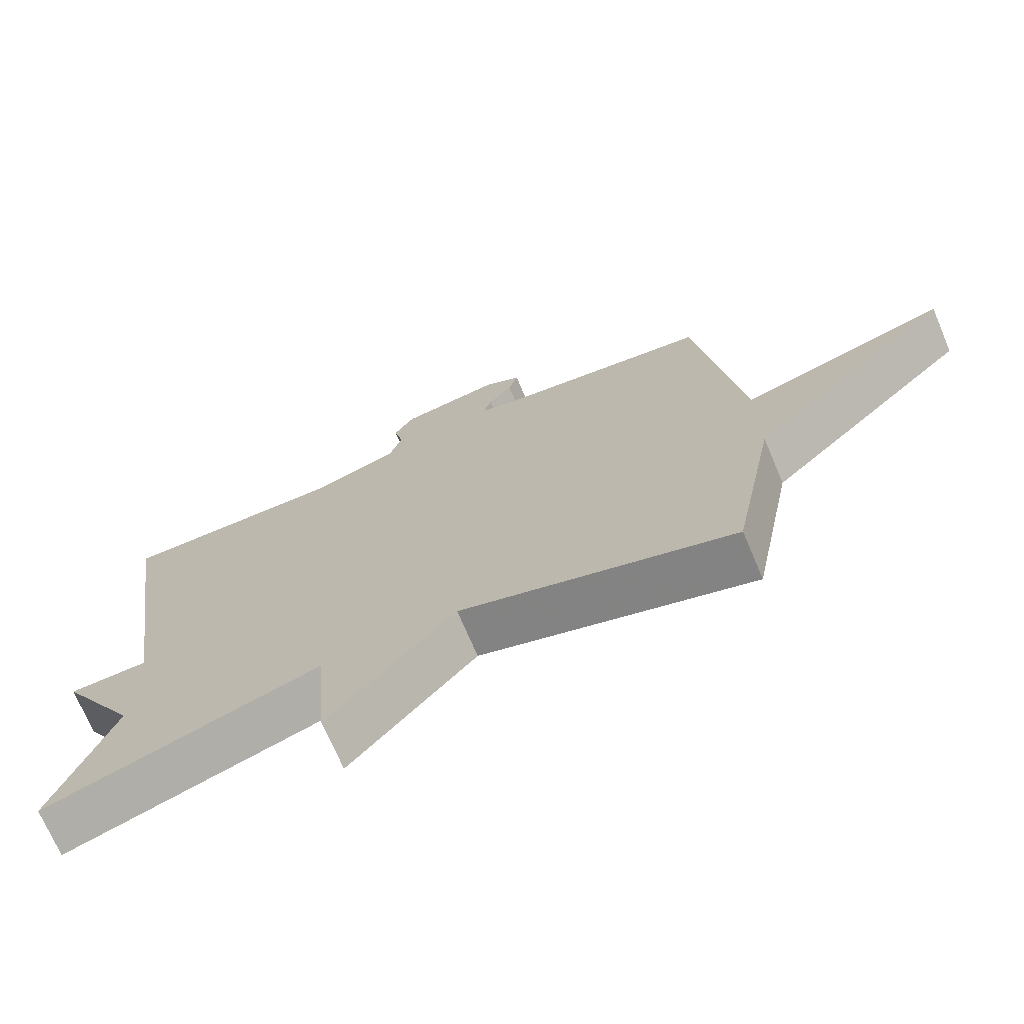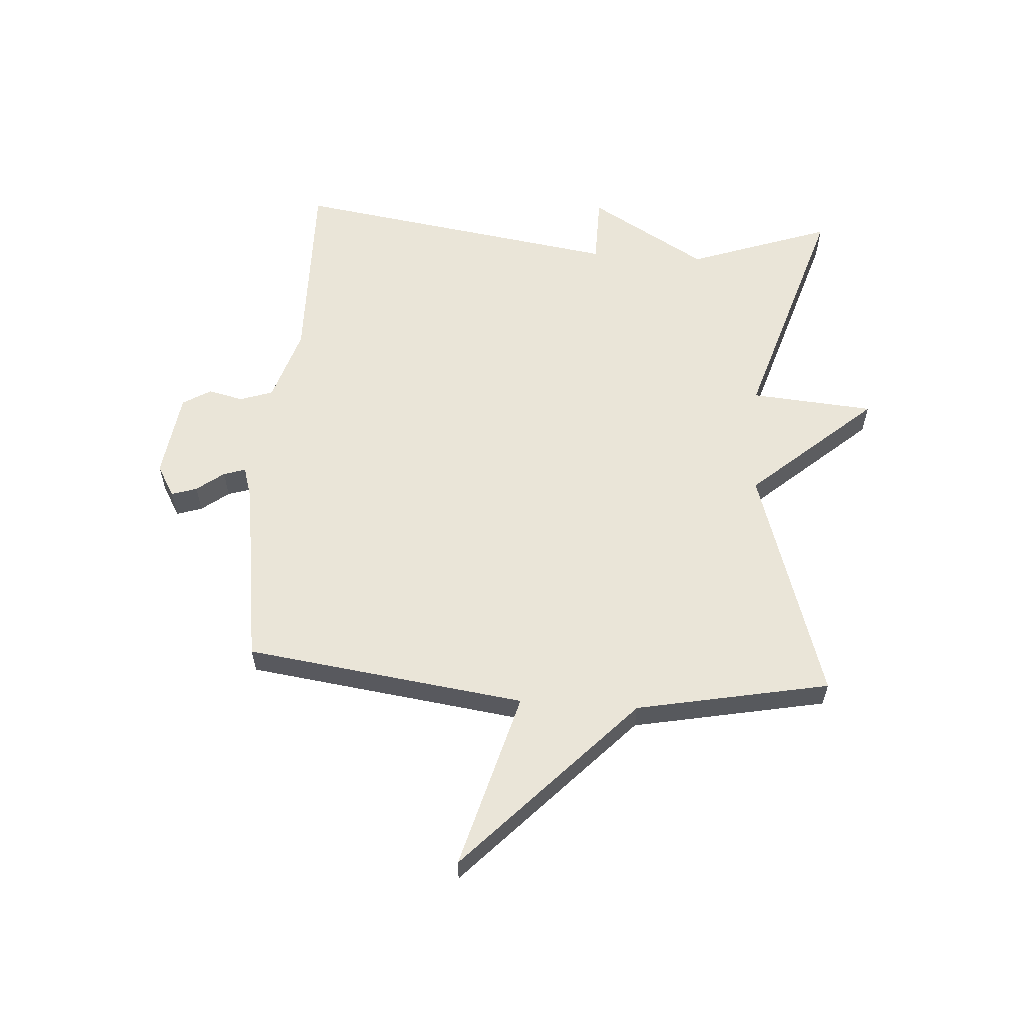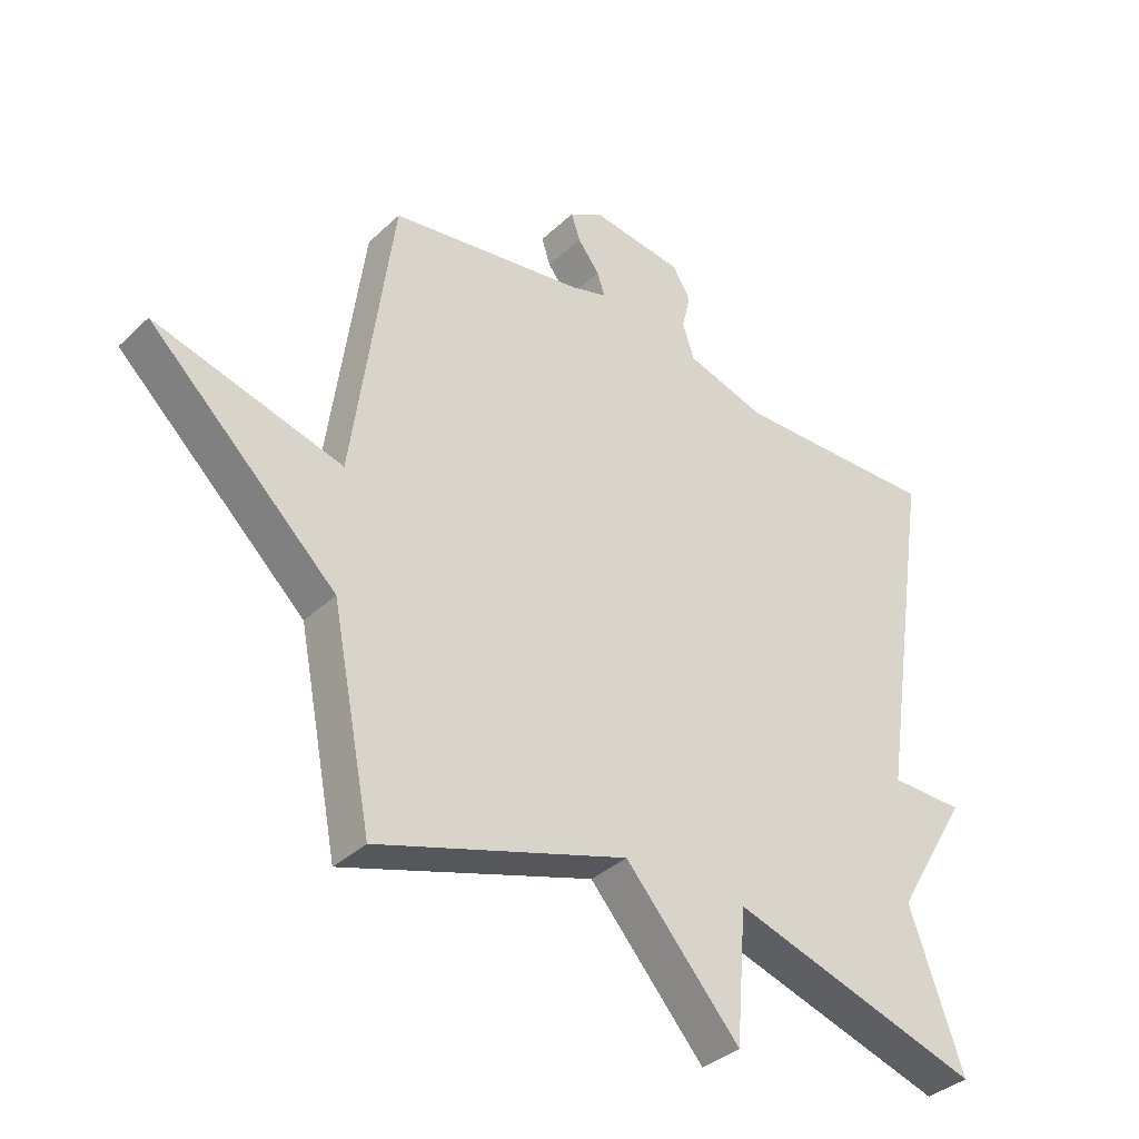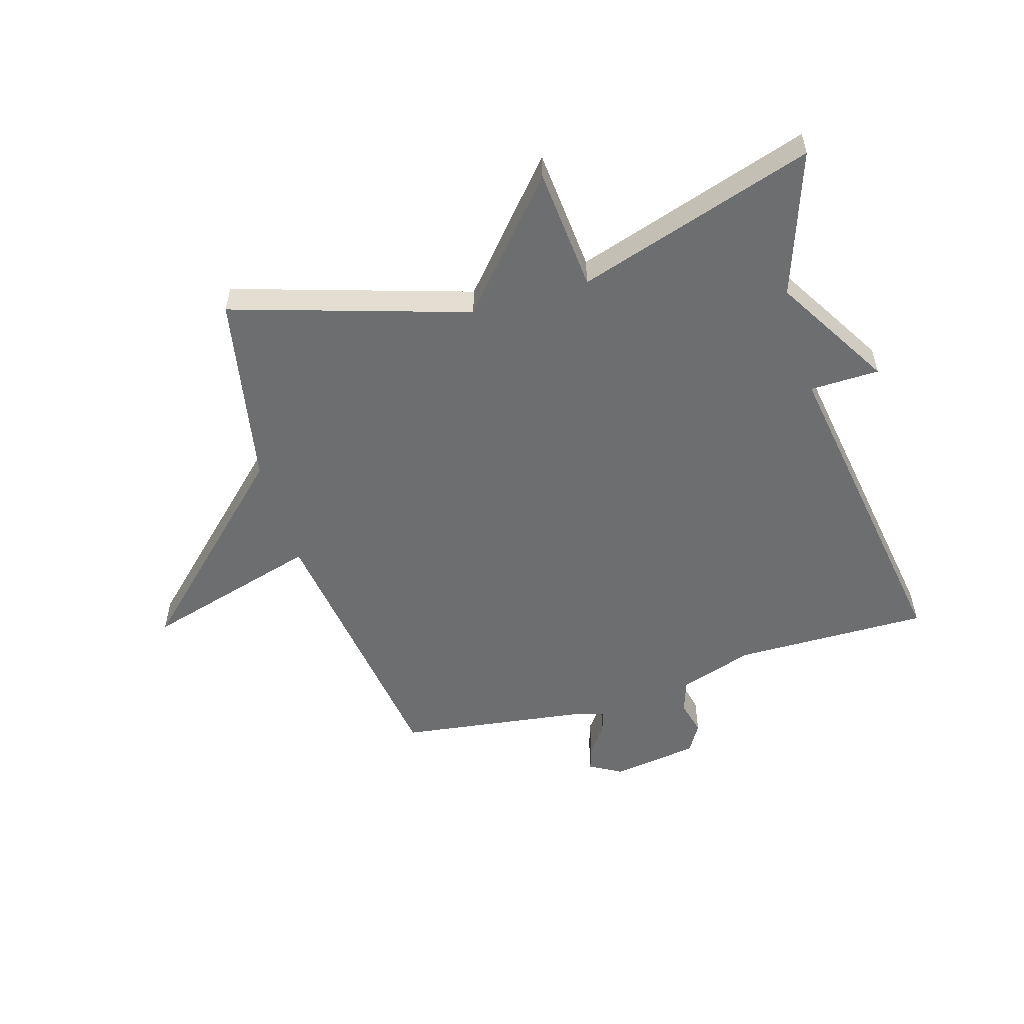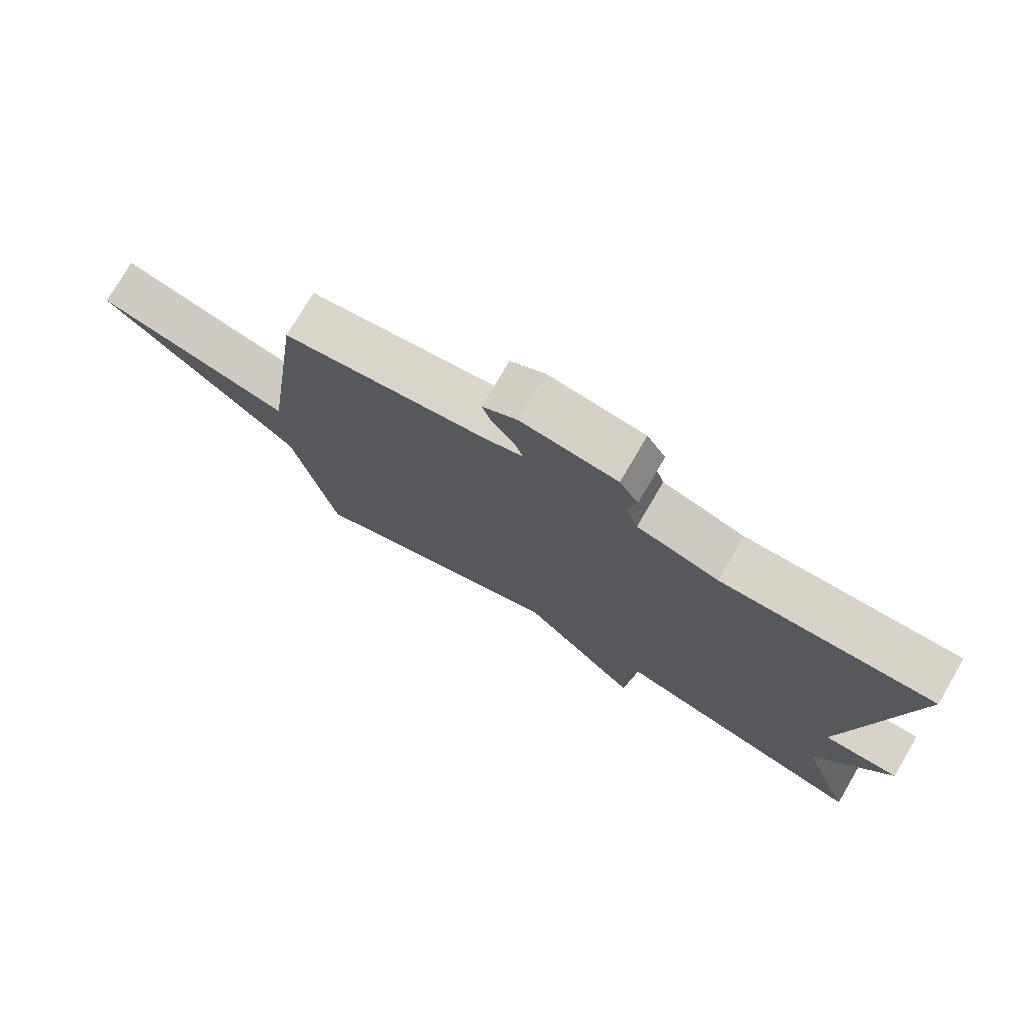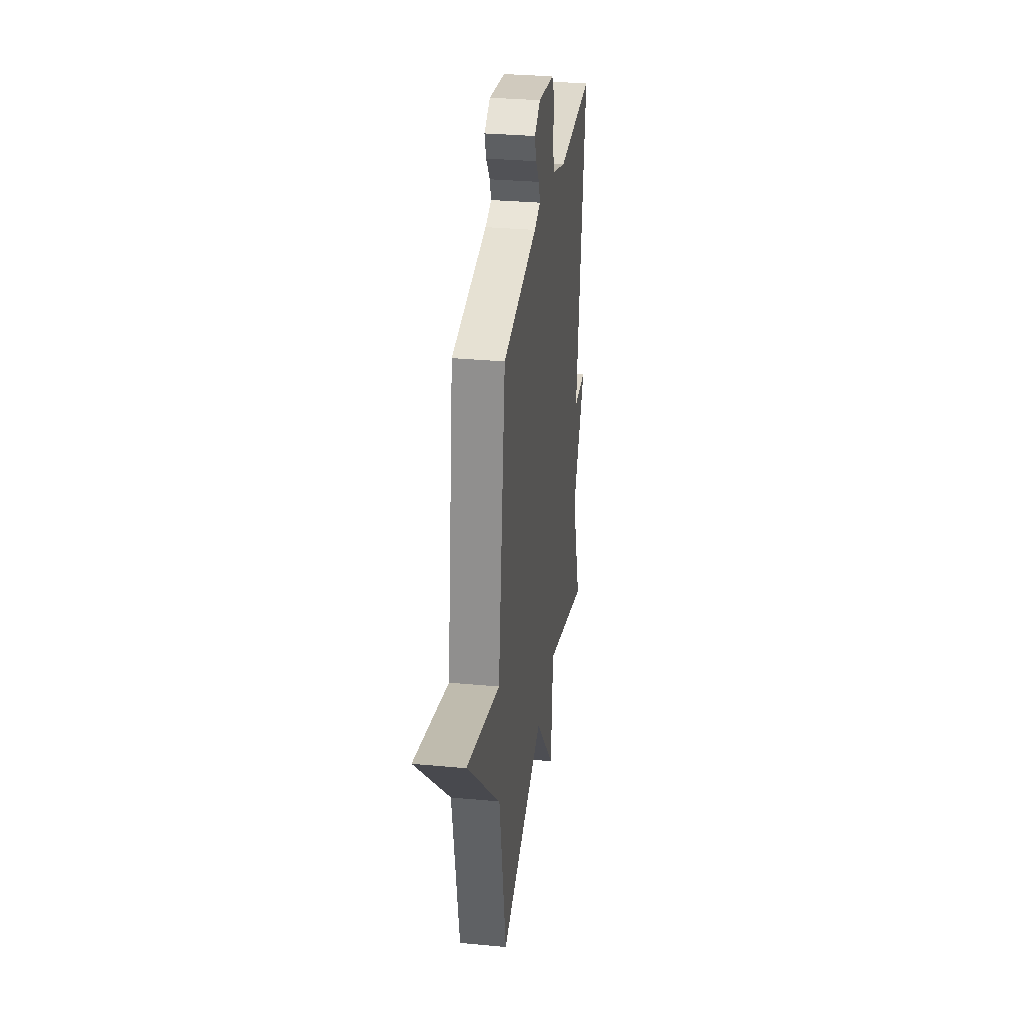
<metadata>
{"format":"obj","ext":"obj","renderer":"f3d","projection":"perspective","resolution":1024,"background":"white","views":[{"elev":-71.6,"azim":23.0,"up":"+Z"},{"elev":58.9,"azim":93.8,"up":"+Y"},{"elev":-35.9,"azim":140.7,"up":"+Z"},{"elev":-54.2,"azim":-163.2,"up":"+Y"},{"elev":75.9,"azim":-149.6,"up":"+Z"},{"elev":31.1,"azim":97.6,"up":"+Z"}]}
</metadata>
<code>
v 0.5 0.07 0.5
v 0.564 0.07 0.027
v 0.864 0.07 0.111
v 0.564 0.07 -0.173
v 0.5 0.07 -0.5
v 0.101 0.07 -0.374
v -0.082 0.07 -0.583
v -0.099 0.07 -0.374
v -0.5 0.07 -0.5
v -0.415 0.07 -0.258
v -0.532 0.07 -0.06
v -0.415 0.07 -0.058
v -0.5 0.07 0.5
v -0.171 0.07 0.495
v -0.045 0.07 0.535
v -0.026 0.07 0.591
v -0.04 0.07 0.65
v -0.011 0.07 0.698
v 0.136 0.07 0.719
v 0.19 0.07 0.688
v 0.176 0.07 0.645
v 0.141 0.07 0.599
v 0.129 0.07 0.562
v 0.185 0.07 0.545
v 0.5 0 0.5
v 0.564 0 0.027
v 0.864 0 0.111
v 0.564 0 -0.173
v 0.5 0 -0.5
v 0.101 0 -0.374
v -0.082 0 -0.583
v -0.099 0 -0.374
v -0.5 0 -0.5
v -0.415 0 -0.258
v -0.532 0 -0.06
v -0.415 0 -0.058
v -0.5 0 0.5
v -0.171 0 0.495
v -0.045 0 0.535
v -0.026 0 0.591
v -0.04 0 0.65
v -0.011 0 0.698
v 0.136 0 0.719
v 0.19 0 0.688
v 0.176 0 0.645
v 0.141 0 0.599
v 0.129 0 0.562
v 0.185 0 0.545
f 20 21 22
f 19 20 22
f 18 19 22
f 17 18 22
f 16 17 22
f 15 16 22 23
f 14 15 23 24
f 12 13 14
f 10 11 12
f 24 1 2
f 14 24 2
f 12 14 2
f 10 12 2
f 6 7 8
f 4 5 6
f 4 6 8
f 3 4 8
f 8 9 10
f 3 8 10
f 2 3 10
f 46 45 44
f 46 44 43
f 46 43 42
f 46 42 41
f 46 41 40
f 47 46 40 39
f 48 47 39 38
f 38 37 36
f 36 35 34
f 26 25 48
f 26 48 38
f 26 38 36
f 26 36 34
f 32 31 30
f 30 29 28
f 32 30 28
f 32 28 27
f 34 33 32
f 34 32 27
f 34 27 26
f 1 25 26 2
f 2 26 27 3
f 3 27 28 4
f 4 28 29 5
f 5 29 30 6
f 6 30 31 7
f 7 31 32 8
f 8 32 33 9
f 9 33 34 10
f 10 34 35 11
f 11 35 36 12
f 12 36 37 13
f 13 37 38 14
f 14 38 39 15
f 15 39 40 16
f 16 40 41 17
f 17 41 42 18
f 18 42 43 19
f 19 43 44 20
f 20 44 45 21
f 21 45 46 22
f 22 46 47 23
f 23 47 48 24
f 24 48 25 1

</code>
